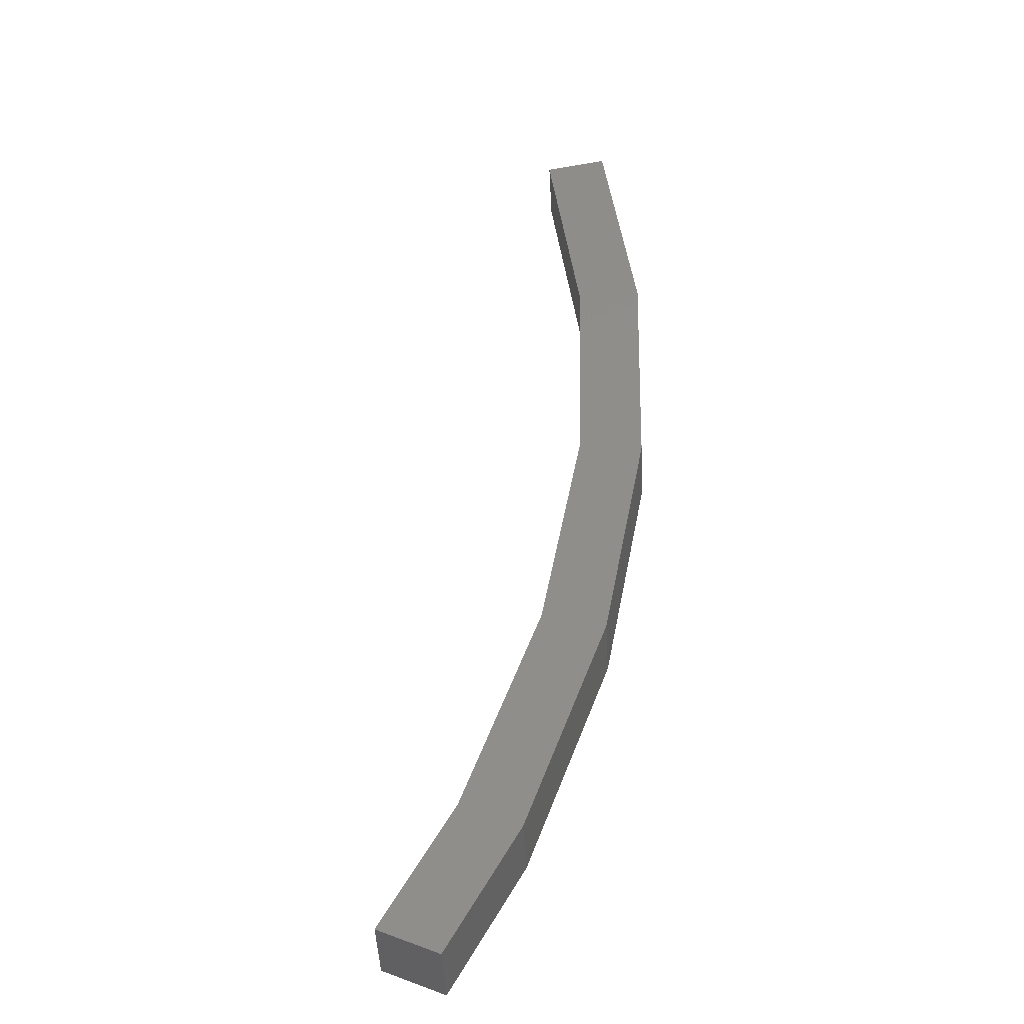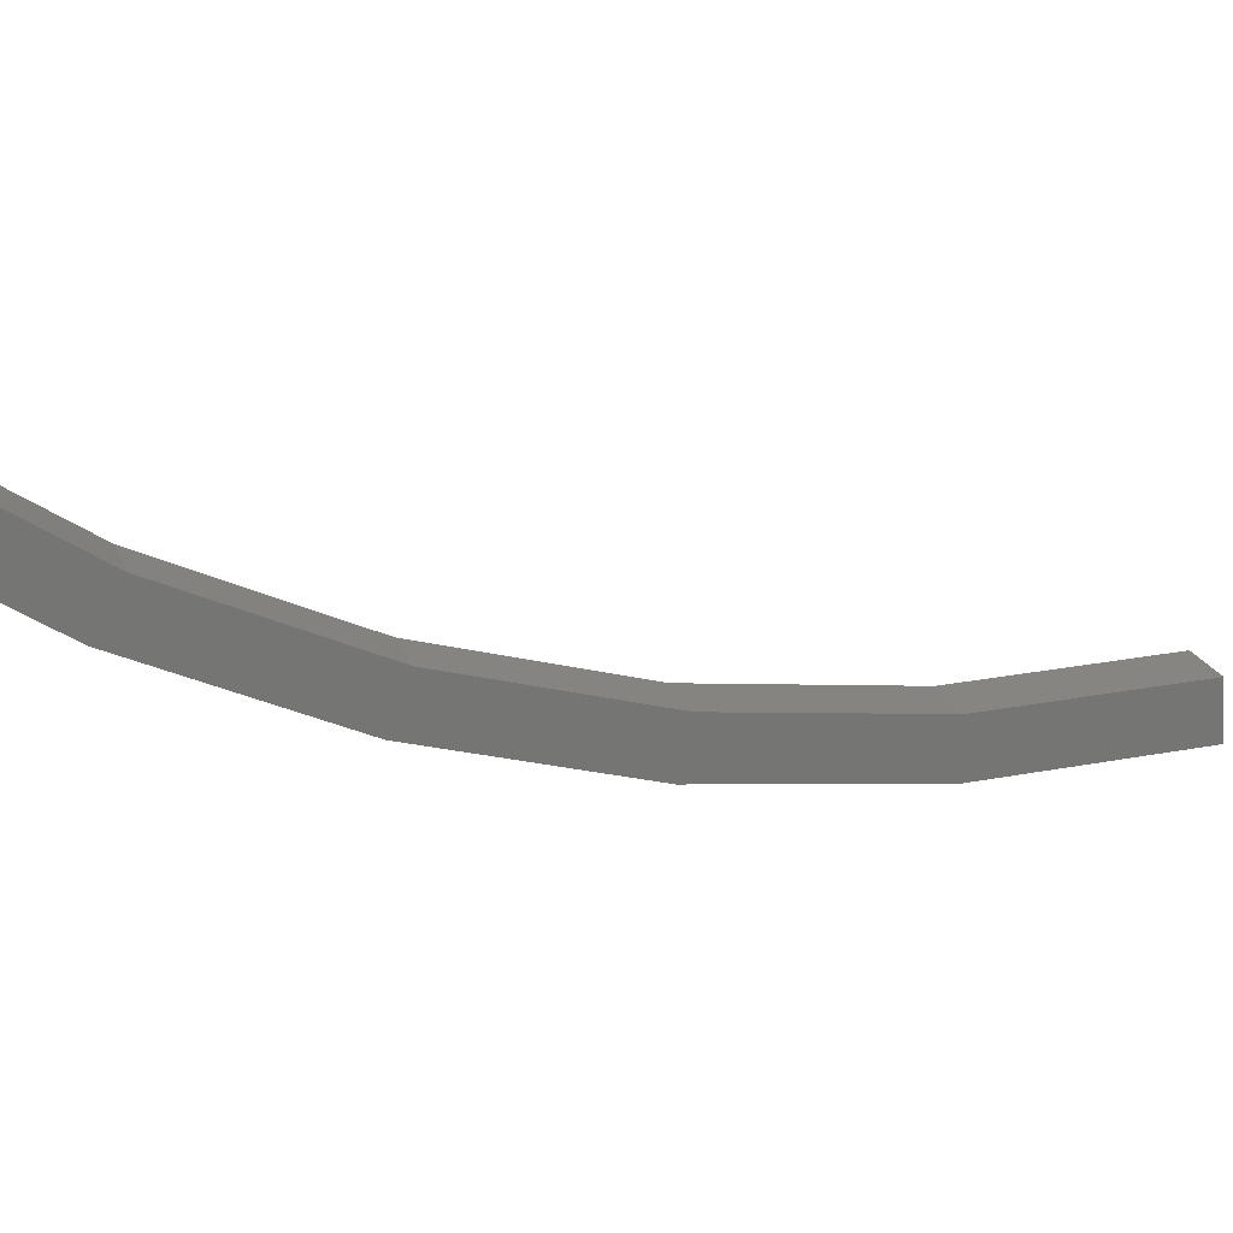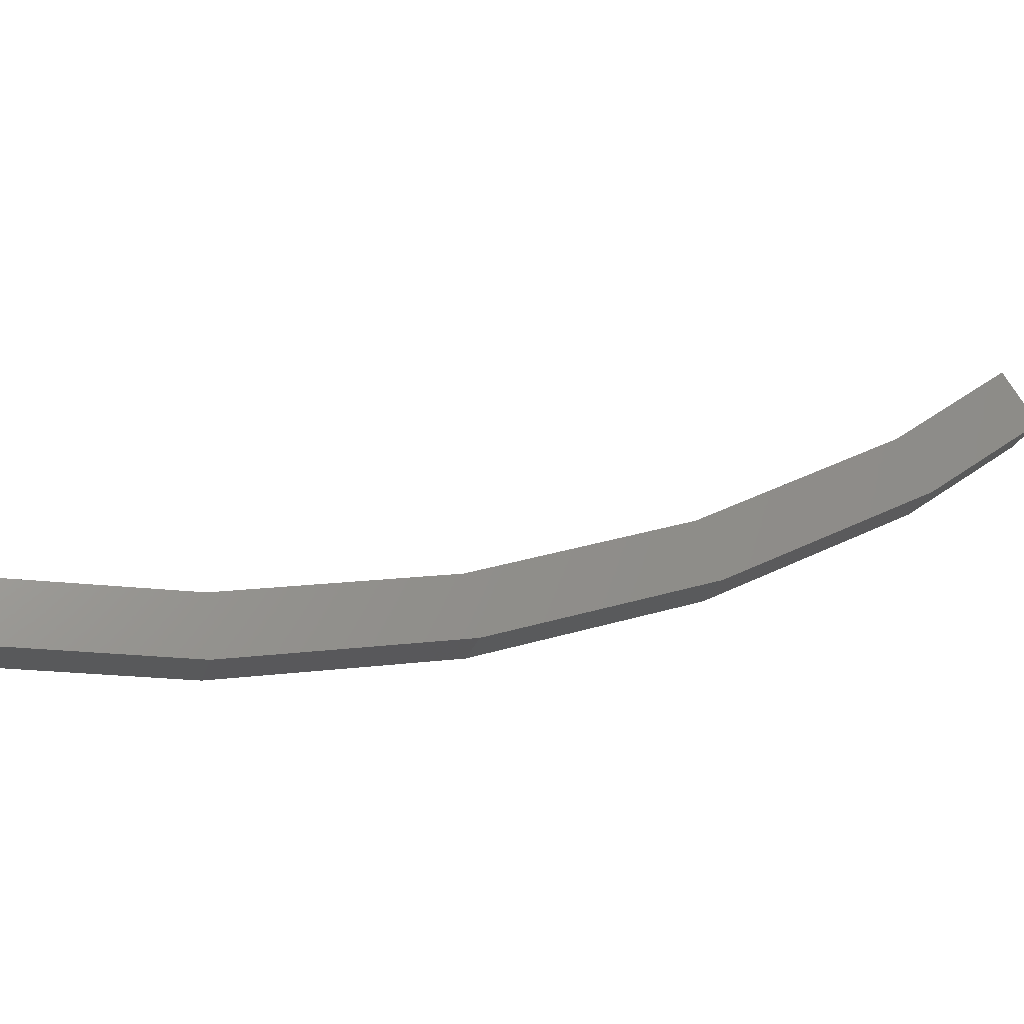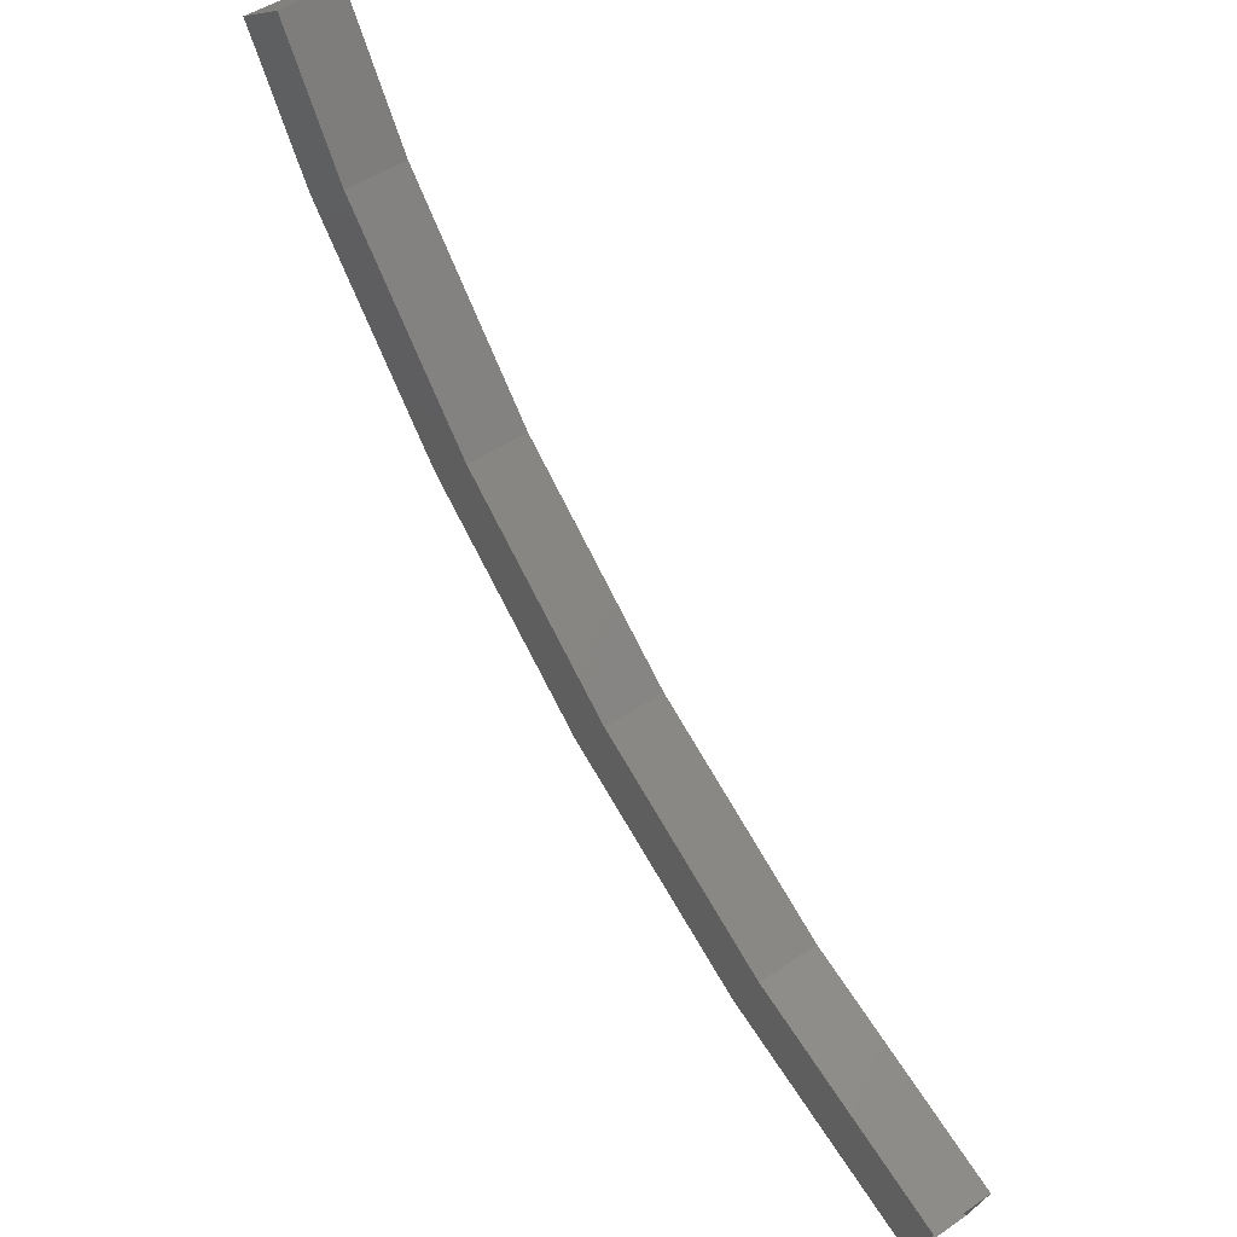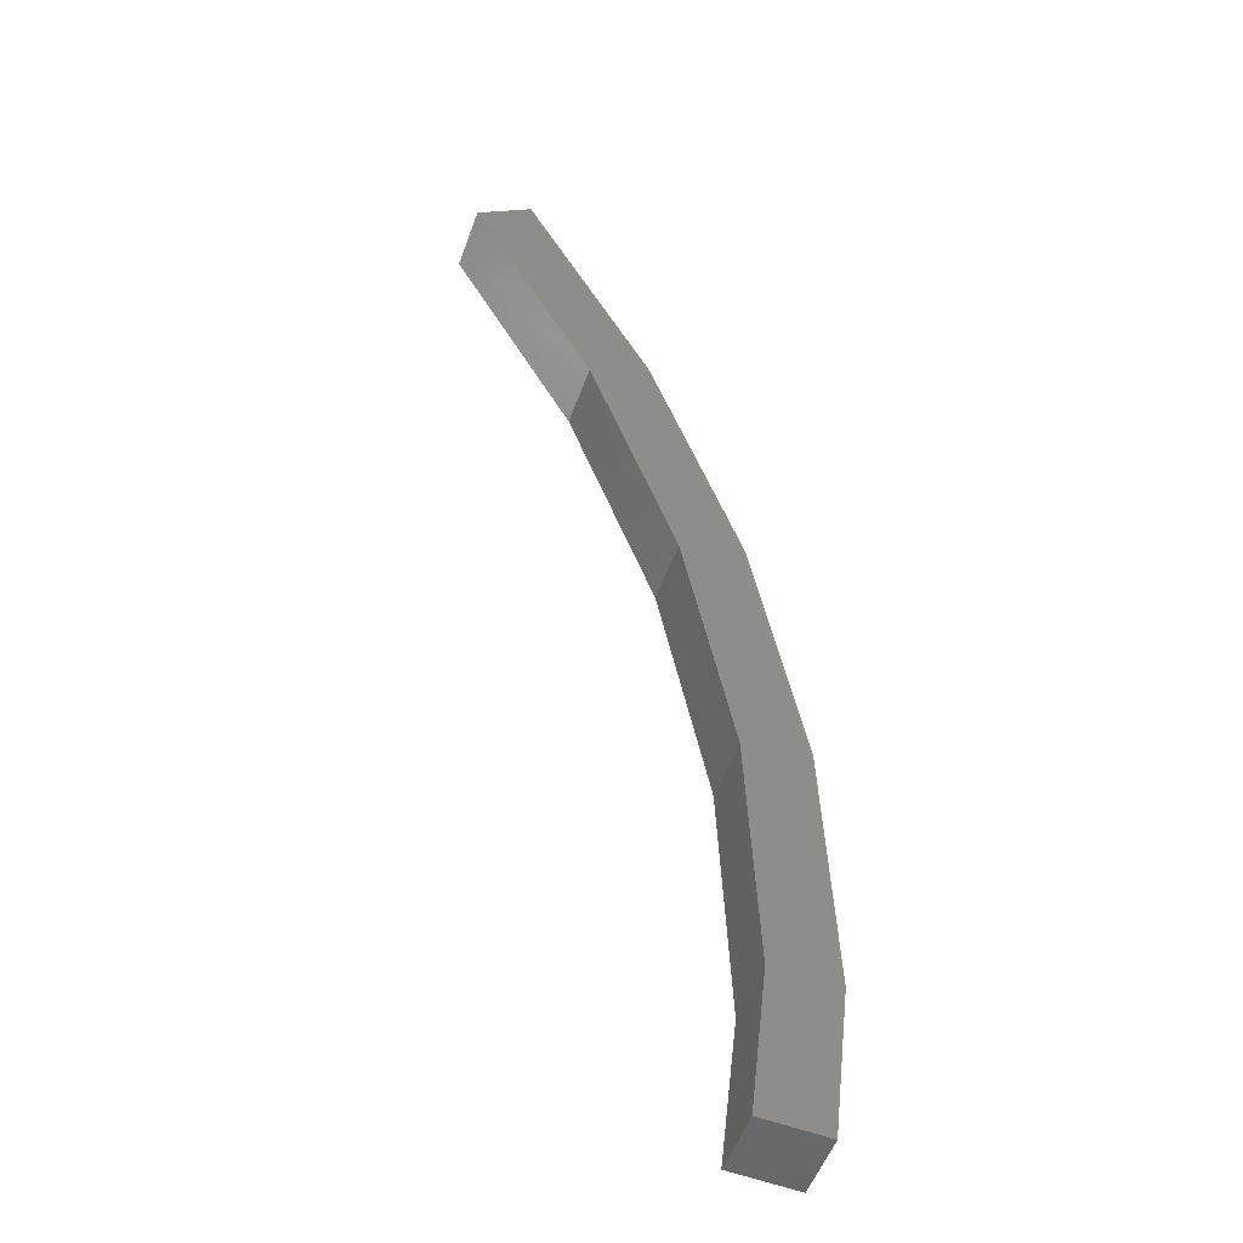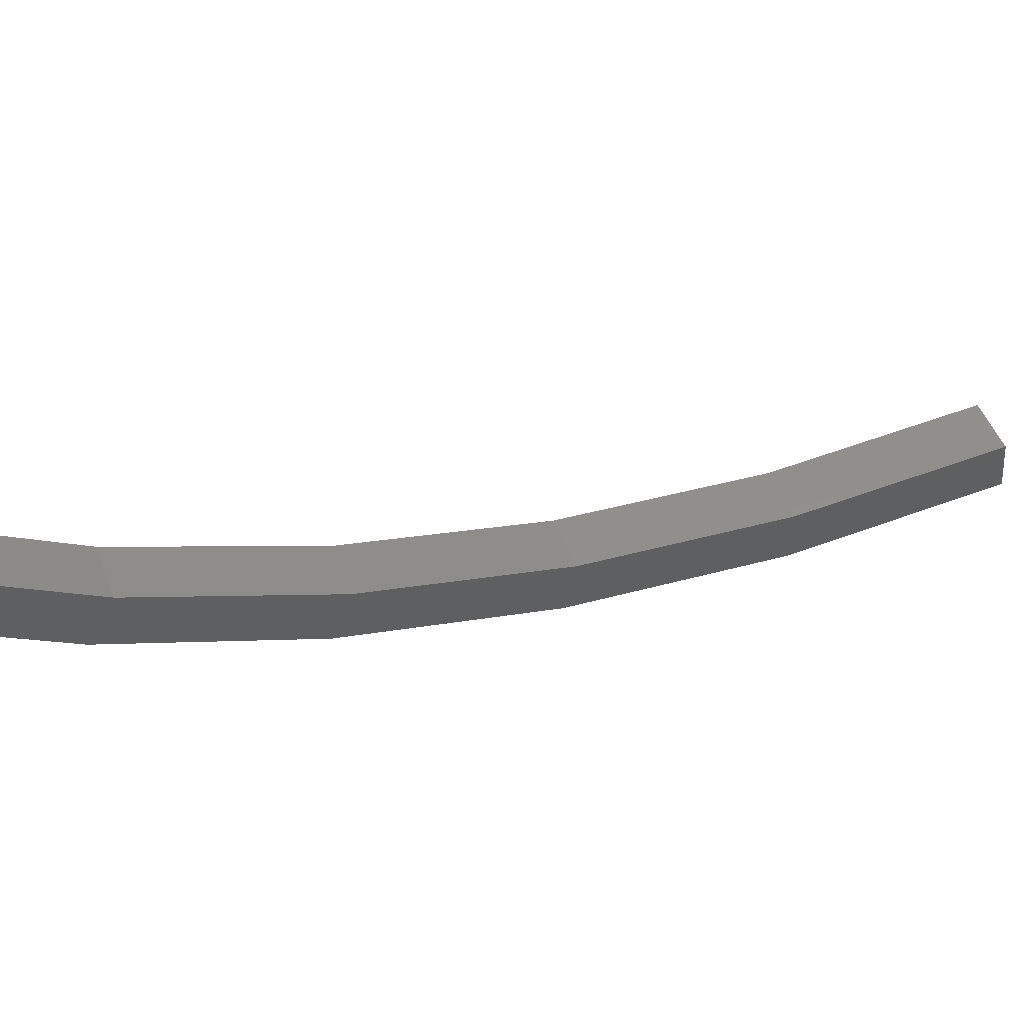
<metadata>
{"format":"stl","ext":"stl","renderer":"f3d","projection":"perspective","resolution":1024,"background":"white","views":[{"elev":-2.2,"azim":73.3,"up":"+Y"},{"elev":37.8,"azim":116.7,"up":"+Z"},{"elev":-37.4,"azim":-59.0,"up":"+Z"},{"elev":71.3,"azim":-170.5,"up":"+Z"},{"elev":-3.8,"azim":42.8,"up":"+Y"},{"elev":67.2,"azim":113.0,"up":"+Z"}]}
</metadata>
<code>
# stl→obj: 24 verts, 42 faces
v -887.5 24.47 23.65
v -886.4 22.88 25.12
v -885.9 22.59 24.32
v -887.1 22.2 24.86
v -886.5 21.91 24.06
v -888.2 23.79 23.39
v -886.9 24.2 22.84
v -889 27.02 20.86
v -889.5 27.19 21.75
v -891.4 29.96 19.41
v -891.8 30 20.36
v -894 32.92 18.52
v -894.3 32.85 19.51
v -896.8 35.85 18.23
v -897 35.66 19.23
v -897.7 34.98 18.97
v -897.5 35.17 17.97
v -895 32.17 19.25
v -894.7 32.24 18.26
v -892.4 29.32 20.1
v -892 29.28 19.15
v -890.2 26.51 21.49
v -889.7 26.34 20.6
v -887.6 23.51 22.58
f 1 2 3
f 3 2 4
f 4 5 3
f 6 5 4
f 3 7 1
f 1 7 8
f 8 9 1
f 10 9 8
f 11 9 10
f 10 12 11
f 11 12 13
f 13 12 14
f 14 15 13
f 16 17 18
f 18 17 19
f 19 20 18
f 21 20 19
f 22 20 21
f 21 23 22
f 22 23 6
f 6 23 24
f 24 5 6
f 5 24 3
f 15 16 13
f 16 18 13
f 13 18 20
f 20 11 13
f 9 11 20
f 20 22 9
f 9 22 6
f 6 1 9
f 4 1 6
f 2 1 4
f 3 24 7
f 7 24 23
f 23 8 7
f 21 8 23
f 10 8 21
f 21 19 10
f 10 19 12
f 12 19 17
f 17 14 12

</code>
